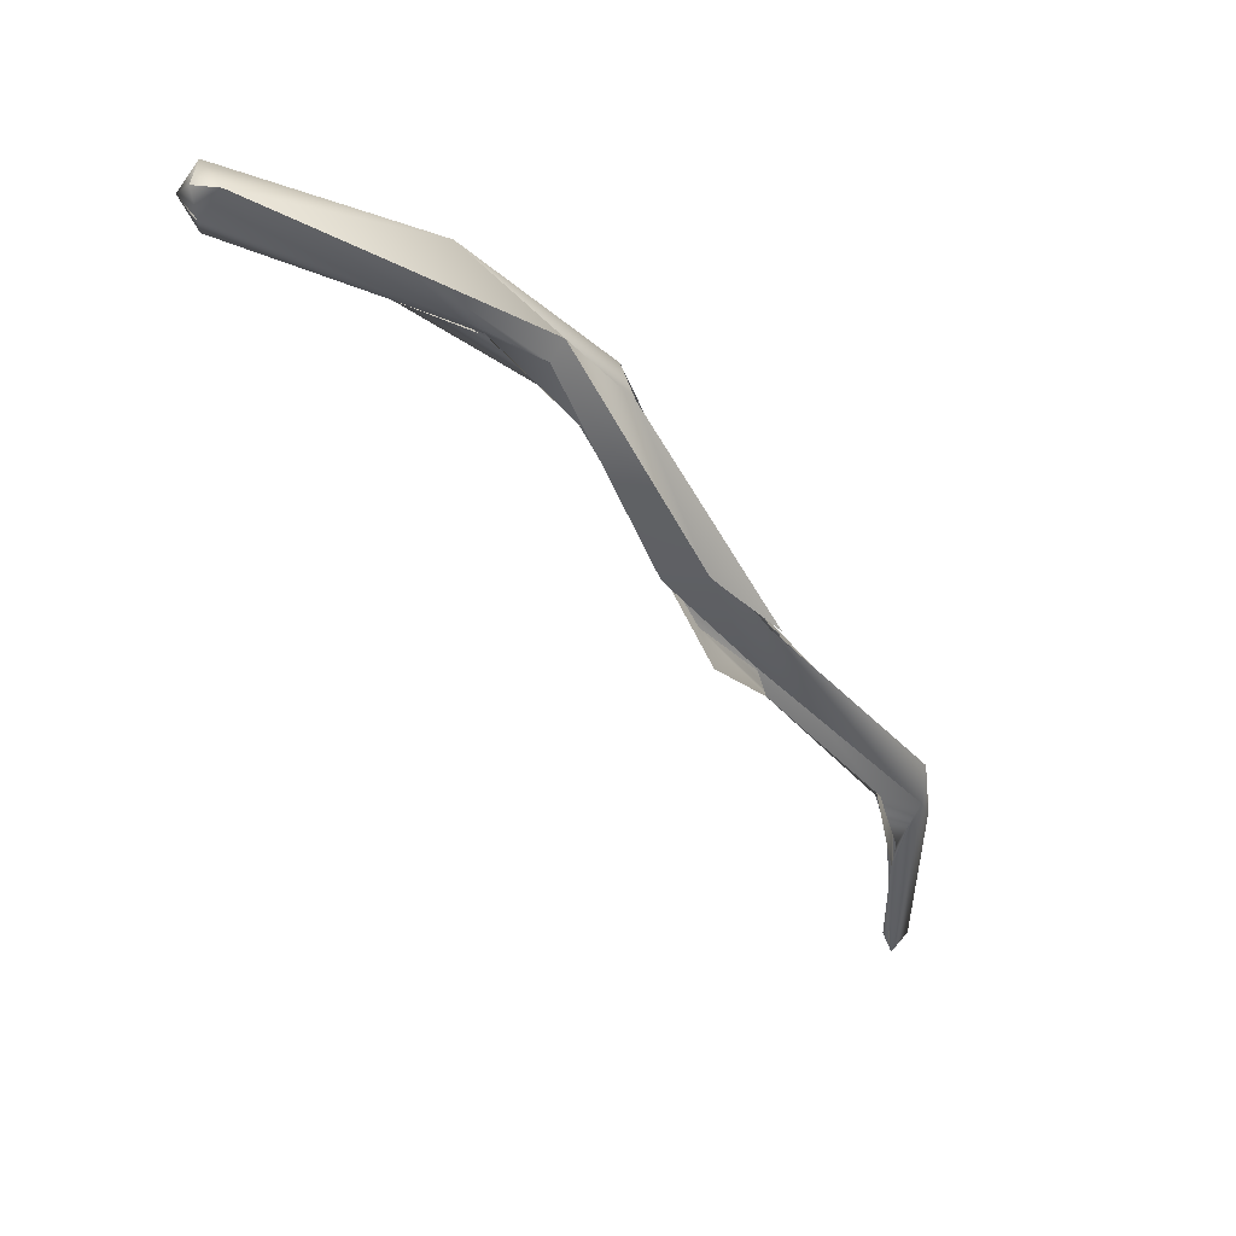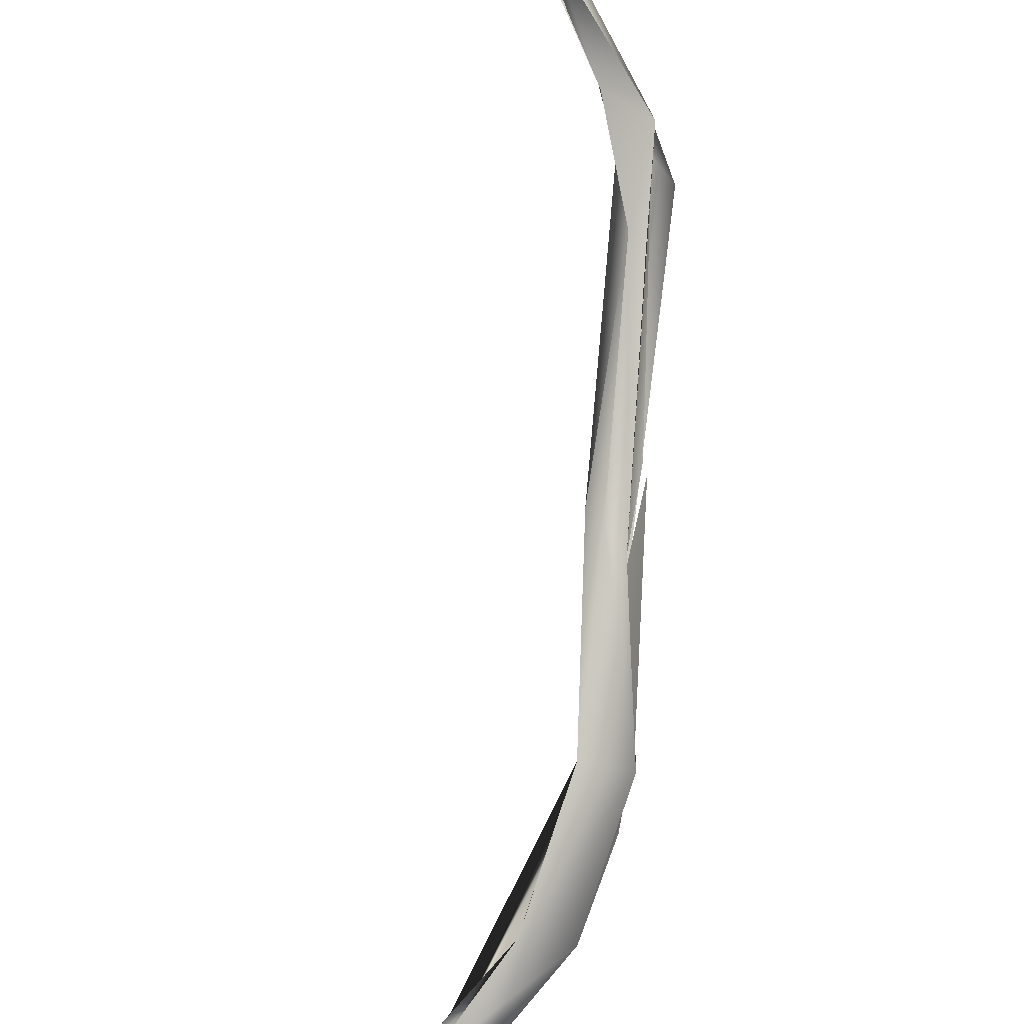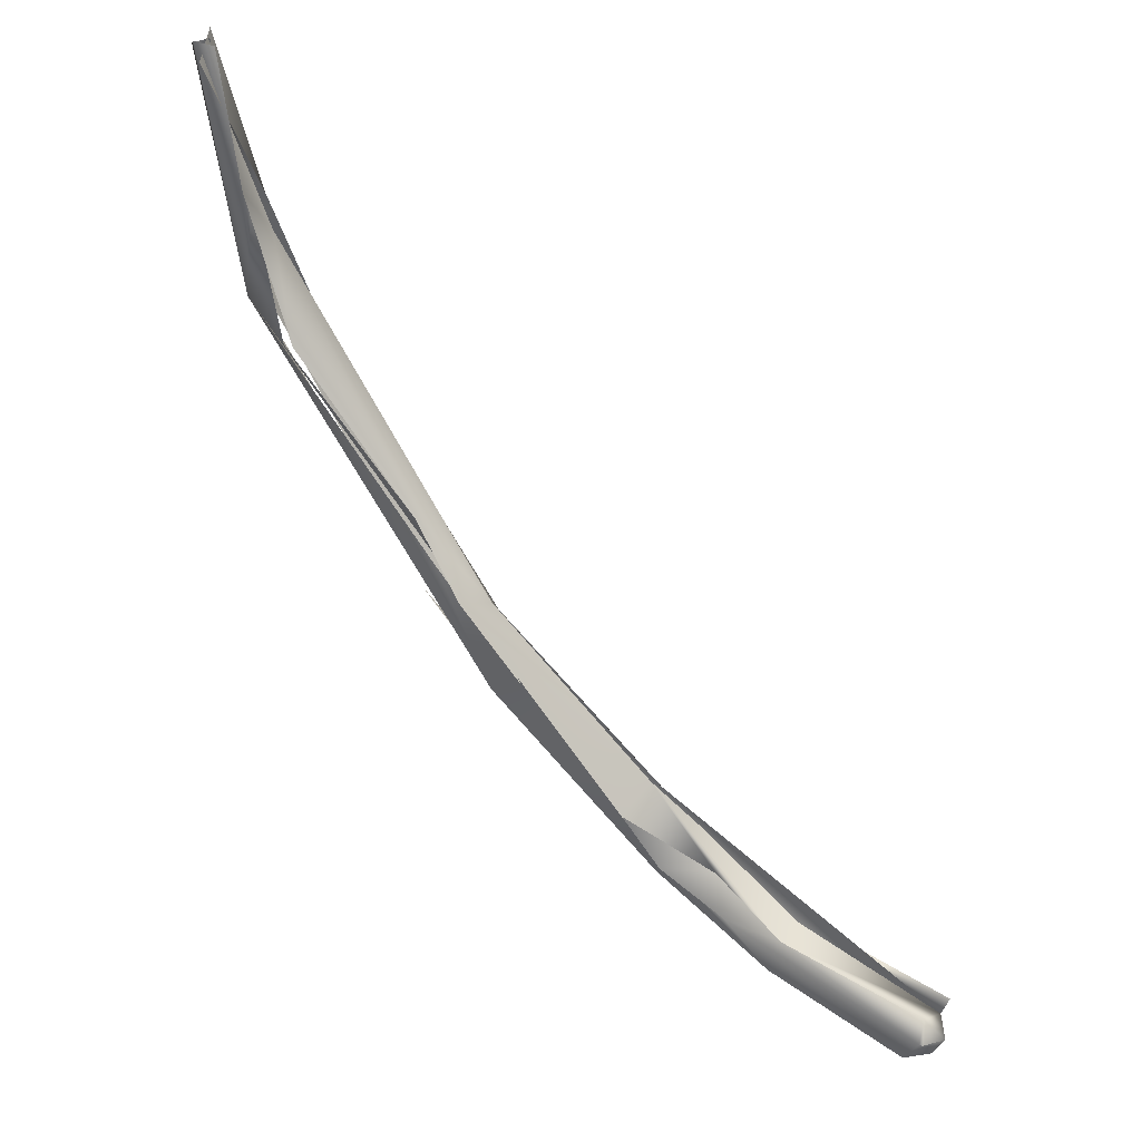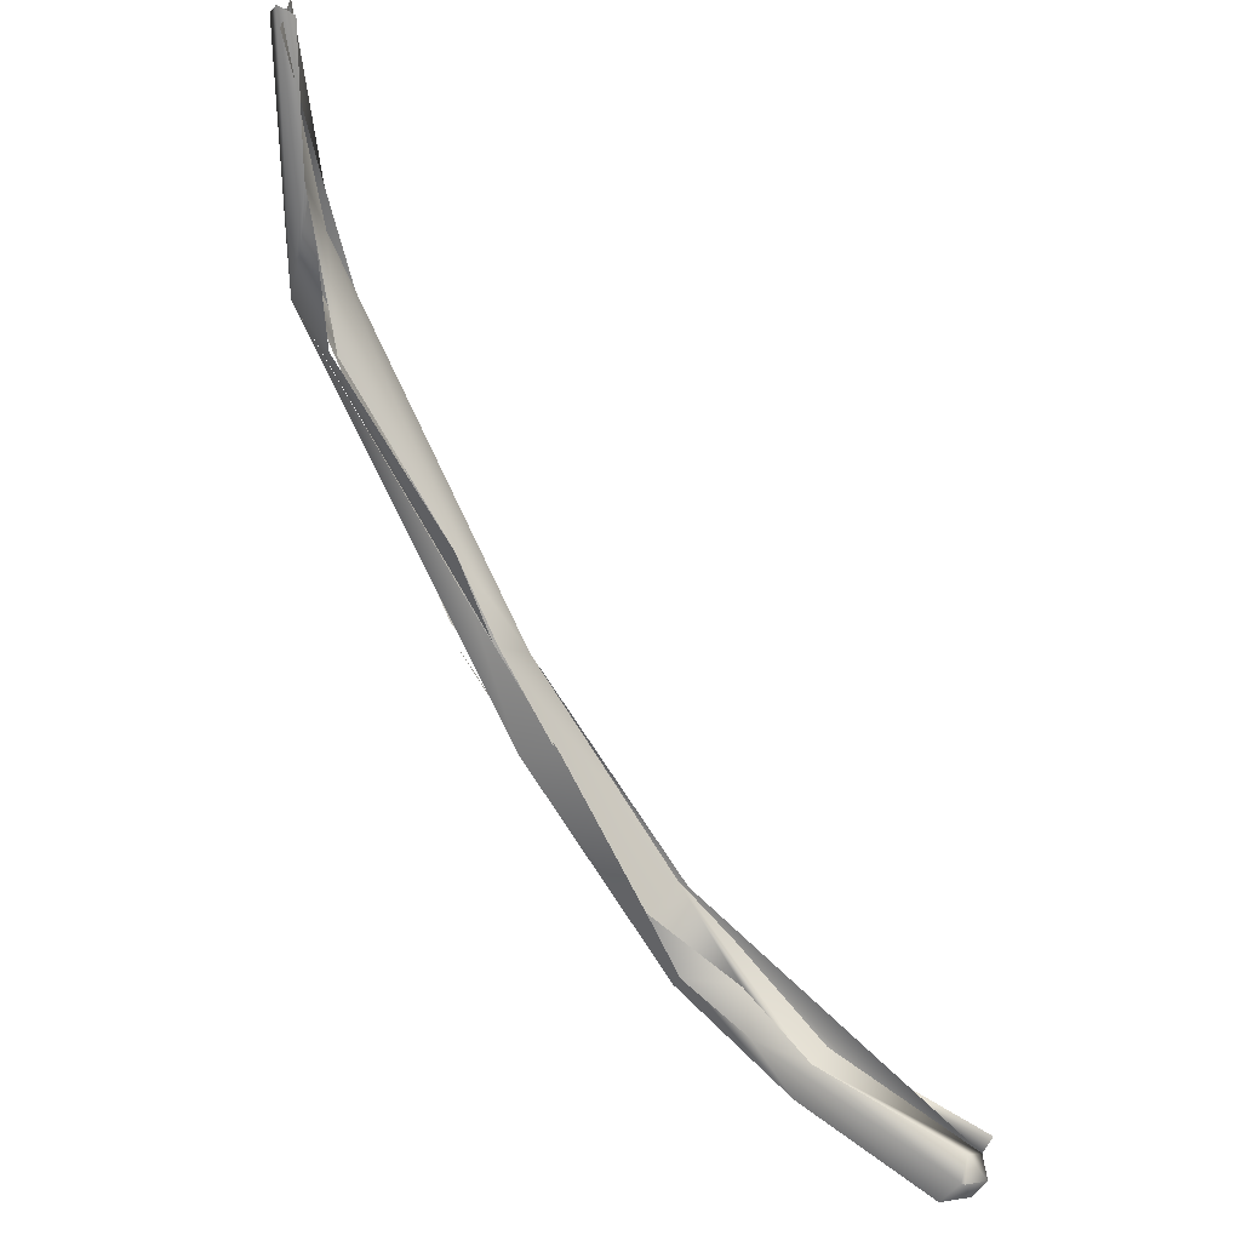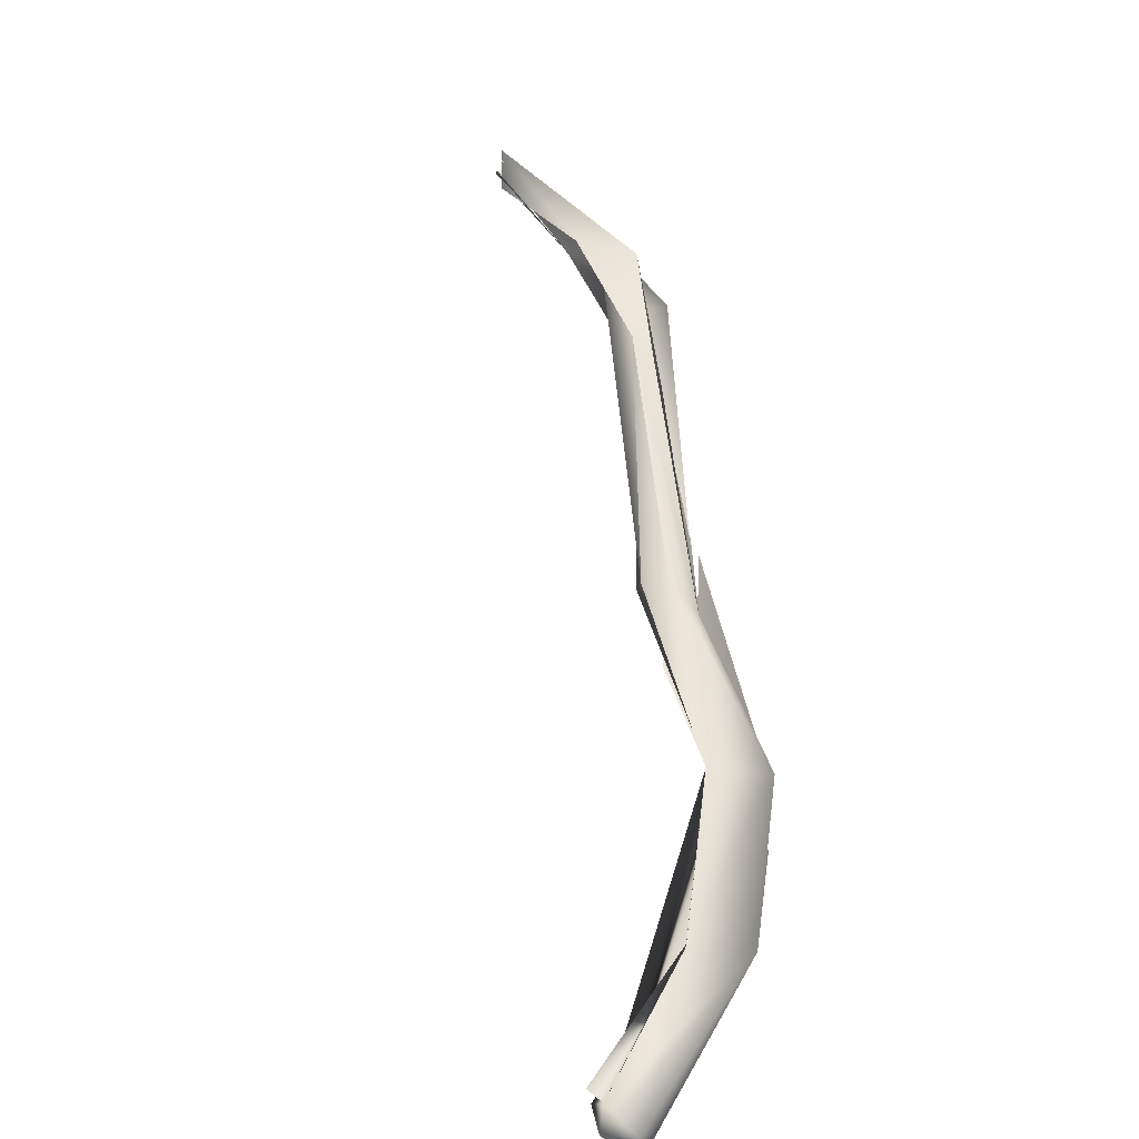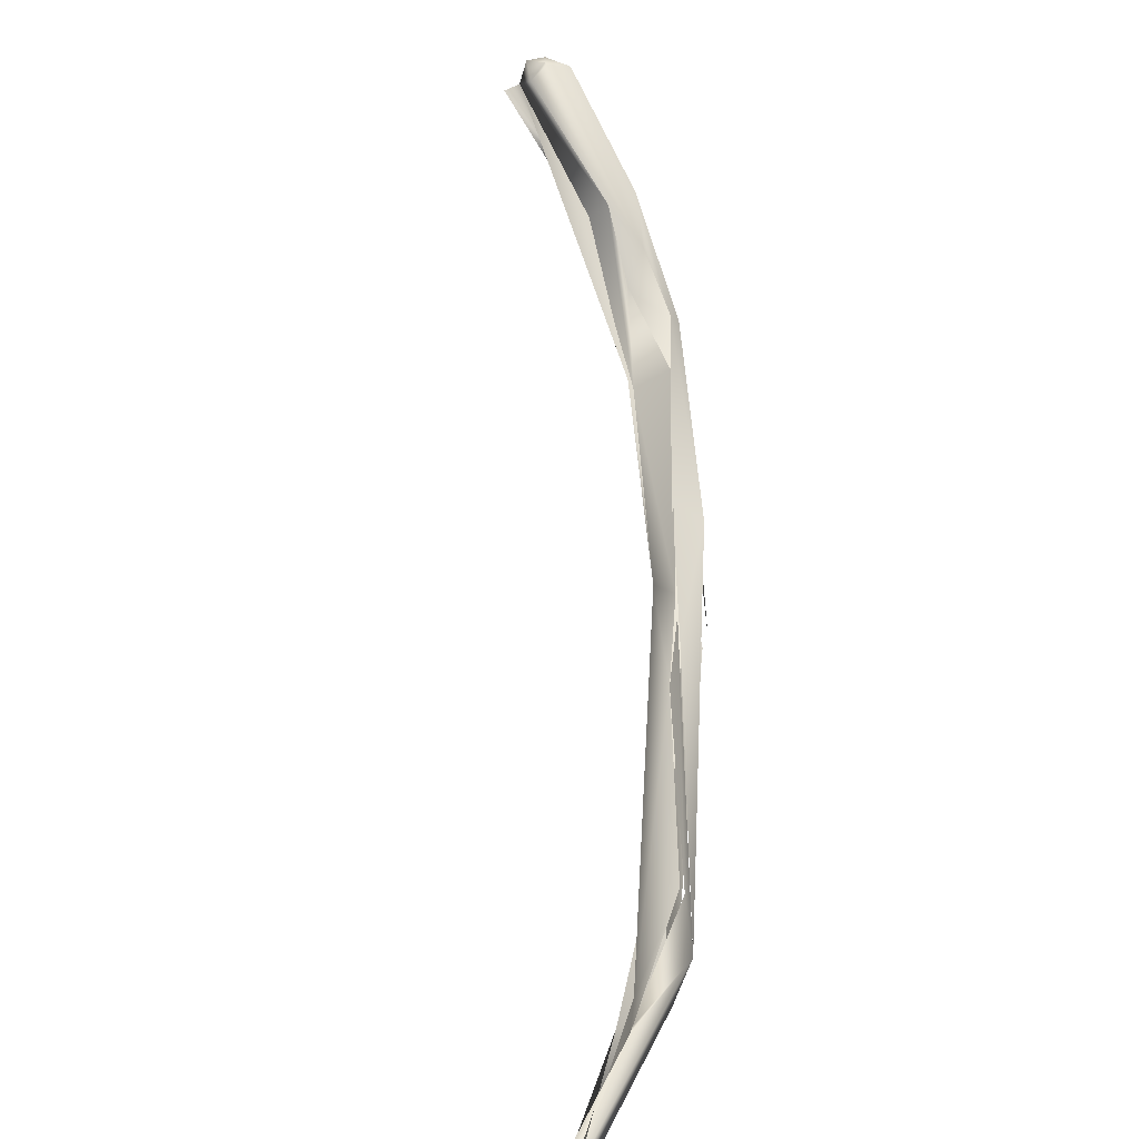
<metadata>
{"format":"obj","ext":"obj","renderer":"f3d","projection":"perspective","resolution":1024,"background":"white","views":[{"elev":11.9,"azim":18.0,"up":"+Z"},{"elev":47.3,"azim":-18.1,"up":"+Y"},{"elev":-21.6,"azim":-156.3,"up":"+Y"},{"elev":-31.6,"azim":-164.4,"up":"+Y"},{"elev":7.6,"azim":-33.1,"up":"+Y"},{"elev":-72.2,"azim":-24.6,"up":"+Z"}]}
</metadata>
<code>
o FJ2660.obj_grp1.1361
v 0.3114 -0.7816 5.636
v 0.3111 -0.7819 5.638
v 0.3099 -0.7811 5.638
v 0.3131 -0.7821 5.638
v 0.3113 -0.781 5.639
v 0.3111 -0.7819 5.638
v 0.3102 -0.7793 5.638
v 0.3108 -0.7801 5.635
v 0.3093 -0.7784 5.637
v 0.3112 -0.7817 5.636
v 0.3196 -0.7747 5.632
v 0.3228 -0.7734 5.635
v 0.3196 -0.7747 5.632
v 0.3232 -0.773 5.63
v 0.3232 -0.7698 5.629
v 0.3212 -0.7761 5.633
v 0.327 -0.7695 5.628
v 0.3264 -0.7642 5.625
v 0.3187 -0.7726 5.633
v 0.3234 -0.77 5.629
v 0.3258 -0.7645 5.625
v 0.3187 -0.7726 5.633
v 0.3278 -0.7693 5.629
v 0.3304 -0.7642 5.625
v 0.327 -0.7696 5.628
v 0.3281 -0.7668 5.624
v 0.3334 -0.7594 5.614
v 0.3308 -0.7604 5.614
v 0.3336 -0.7598 5.614
v 0.3329 -0.756 5.608
v 0.3317 -0.7553 5.61
v 0.3281 -0.7668 5.624
v 0.3323 -0.7549 5.612
v 0.3297 -0.765 5.627
v 0.3335 -0.7571 5.614
v 0.3366 -0.7536 5.61
v 0.3317 -0.7553 5.61
v 0.3346 -0.7531 5.607
v 0.3348 -0.7507 5.605
v 0.3341 -0.754 5.61
v 0.3348 -0.7507 5.605
v 0.3402 -0.7409 5.596
v 0.3365 -0.7529 5.609
v 0.3422 -0.7345 5.593
v 0.3426 -0.7372 5.597
v 0.3397 -0.734 5.593
v 0.3399 -0.7409 5.597
v 0.3385 -0.7393 5.599
v 0.3385 -0.7393 5.599
v 0.3385 -0.7393 5.599
v 0.3395 -0.7335 5.589
v 0.3386 -0.7279 5.582
v 0.3377 -0.7273 5.582
v 0.3384 -0.7275 5.581
v 0.339 -0.7326 5.591
v 0.3381 -0.7258 5.582
v 0.3384 -0.7286 5.581
v 0.3387 -0.7277 5.583
v 0.3378 -0.7285 5.582
v 0.3424 -0.7375 5.595
v 0.3398 -0.7332 5.59
v 0.3384 -0.7427 5.603
v 0.342 -0.7335 5.594
v 0.3394 -0.7266 5.582
v 0.3381 -0.7266 5.582
f 1 2 3
f 1 4 2
f 5 6 4
f 3 7 8
f 10 3 8
f 2 5 3
f 3 5 7
f 8 7 11
f 1 10 8
f 5 12 7
f 12 5 4
f 13 1 8
f 14 1 13
f 14 13 15
f 1 14 4
f 14 16 4
f 14 17 16
f 23 16 17
f 23 12 4
f 18 11 19
f 18 20 11
f 22 7 21
f 7 34 21
f 7 19 11
f 9 7 22
f 34 7 12
f 23 24 12
f 25 14 15
f 24 34 12
f 25 15 26
f 24 23 27
f 17 28 29
f 30 18 31
f 30 32 18
f 17 29 23
f 33 34 35
f 36 24 27
f 32 20 18
f 34 33 21
f 37 21 33
f 28 38 29
f 30 31 39
f 40 41 42
f 35 43 44
f 38 60 29
f 29 60 45
f 40 42 60
f 46 47 39
f 39 31 46
f 31 48 46
f 33 49 37
f 50 33 35
f 51 46 52
f 51 53 54
f 55 56 57
f 60 42 61
f 51 47 46
f 35 44 62
f 44 63 62
f 51 54 60
f 63 56 55
f 60 61 51
f 60 44 45
f 64 63 44
f 50 35 63
f 50 63 55
f 64 60 54
f 60 64 44
f 63 64 65
l 58 59

</code>
